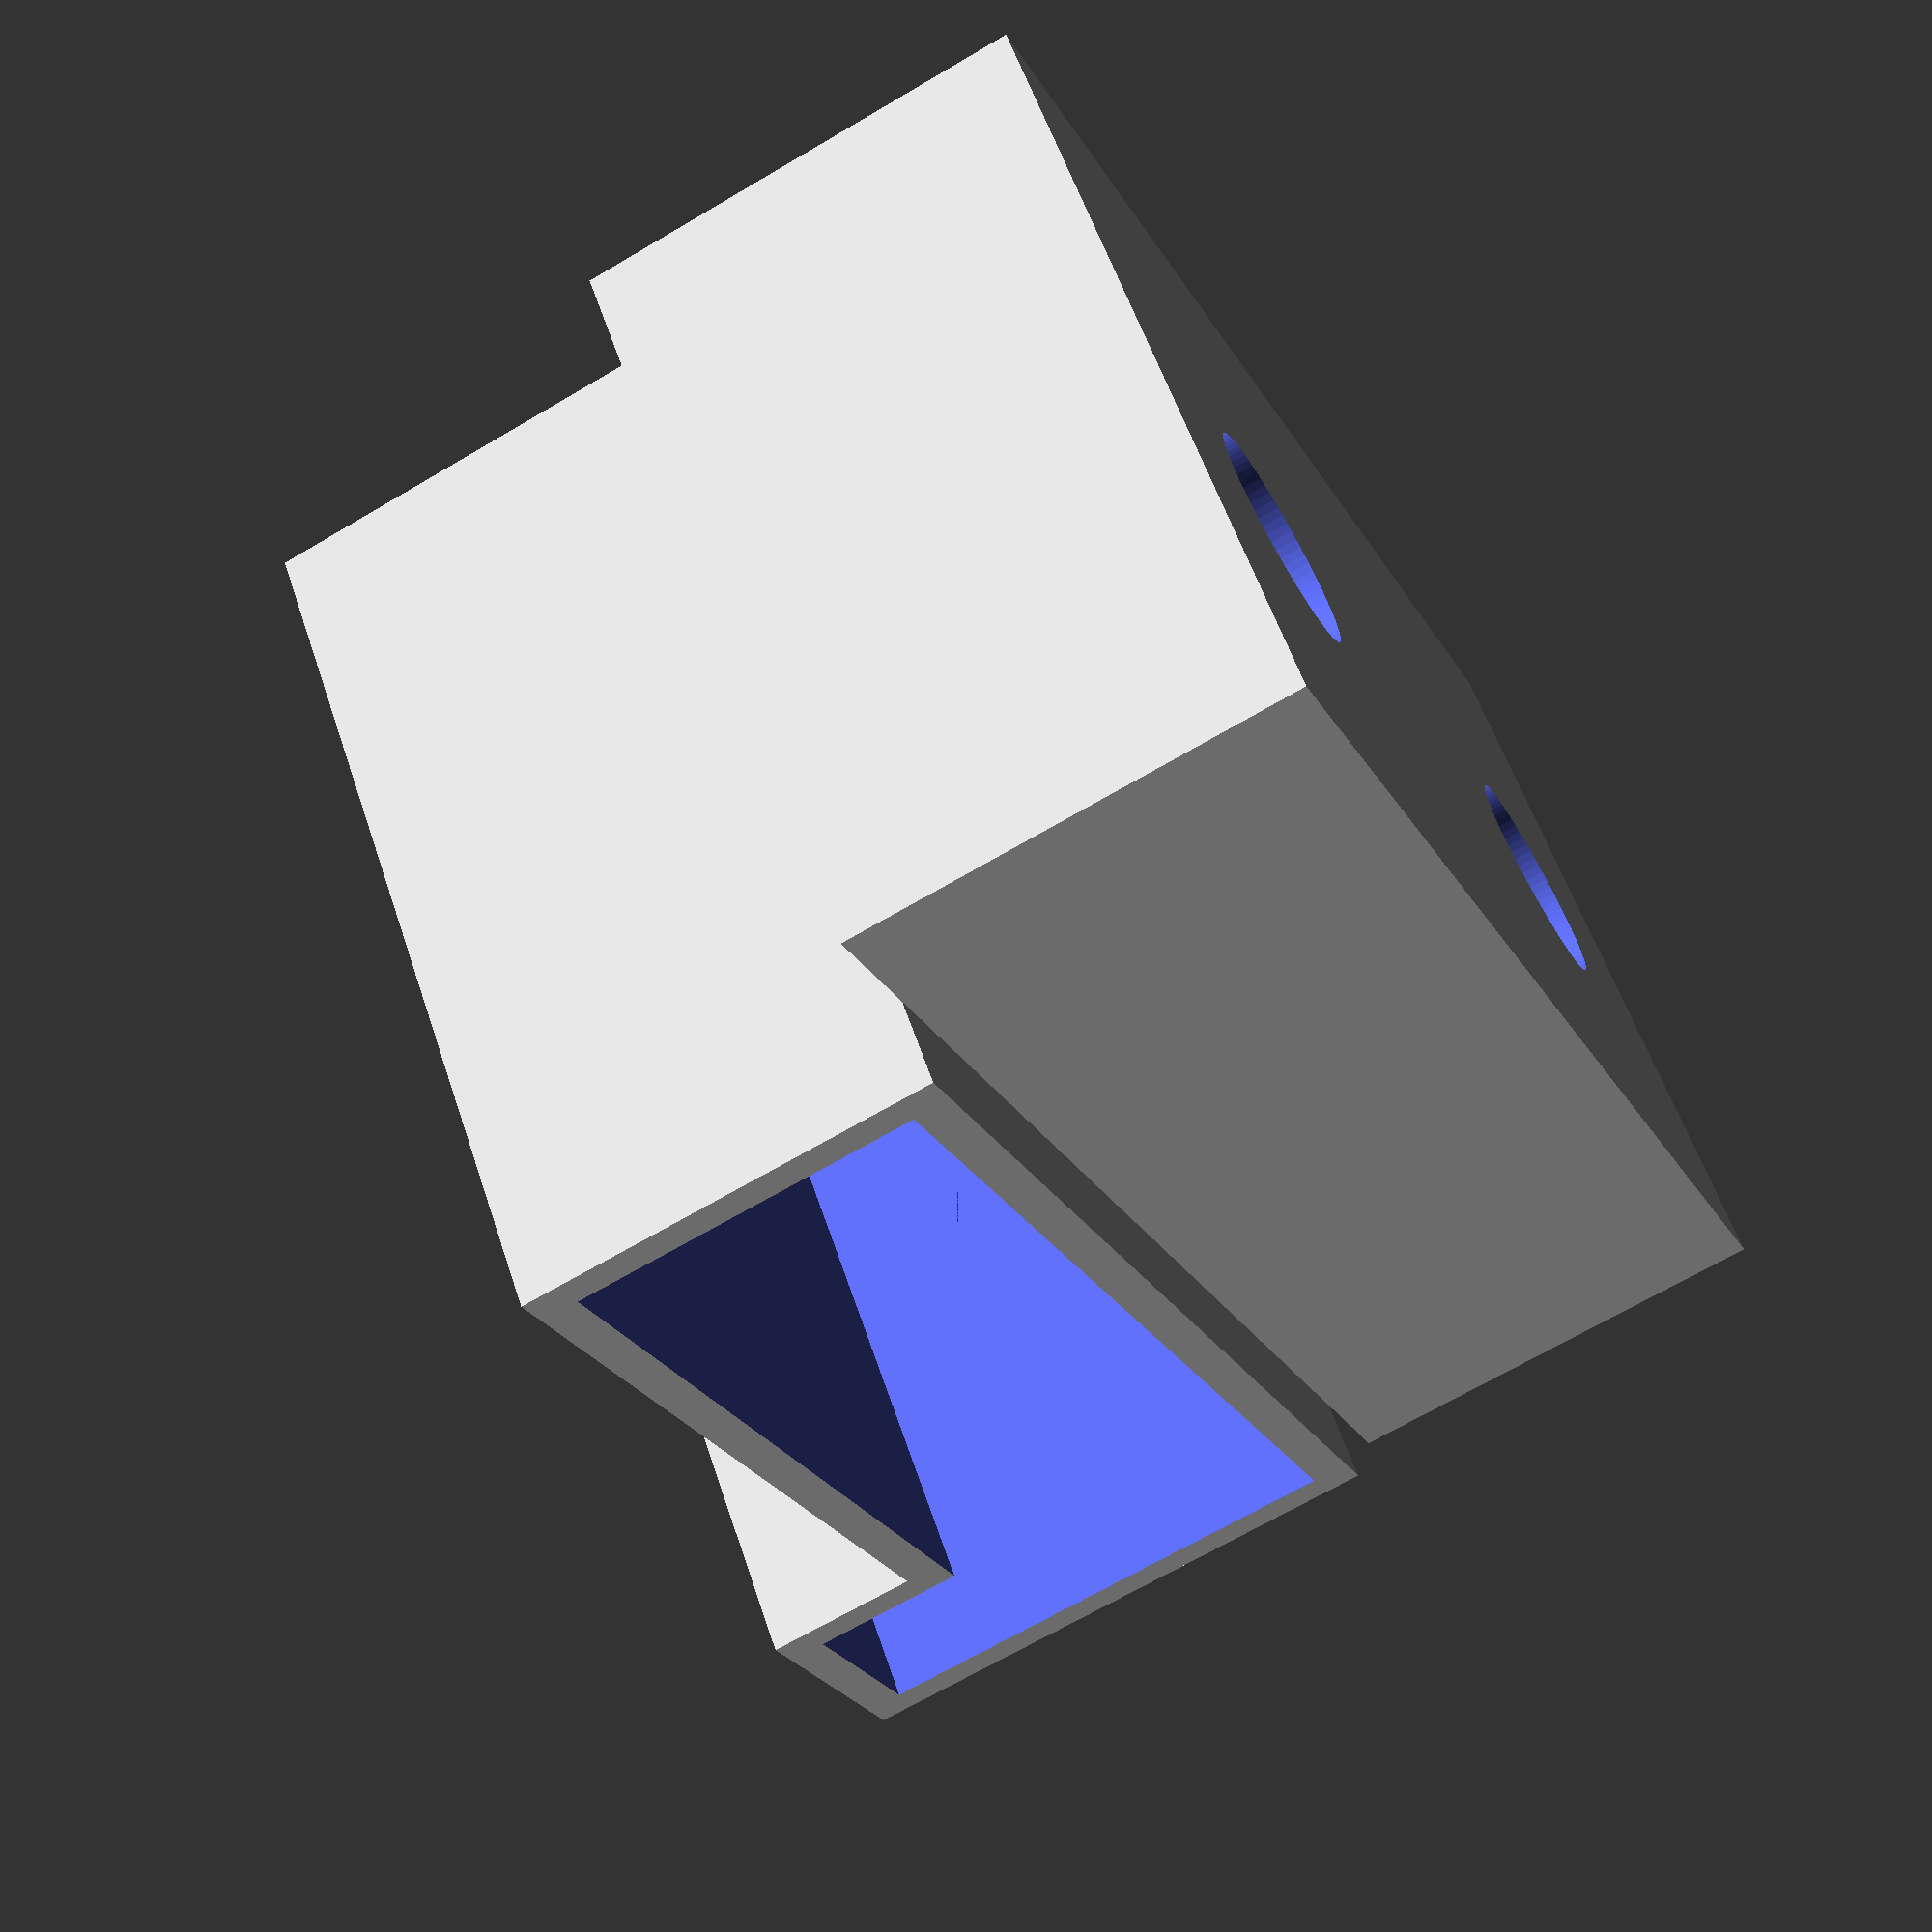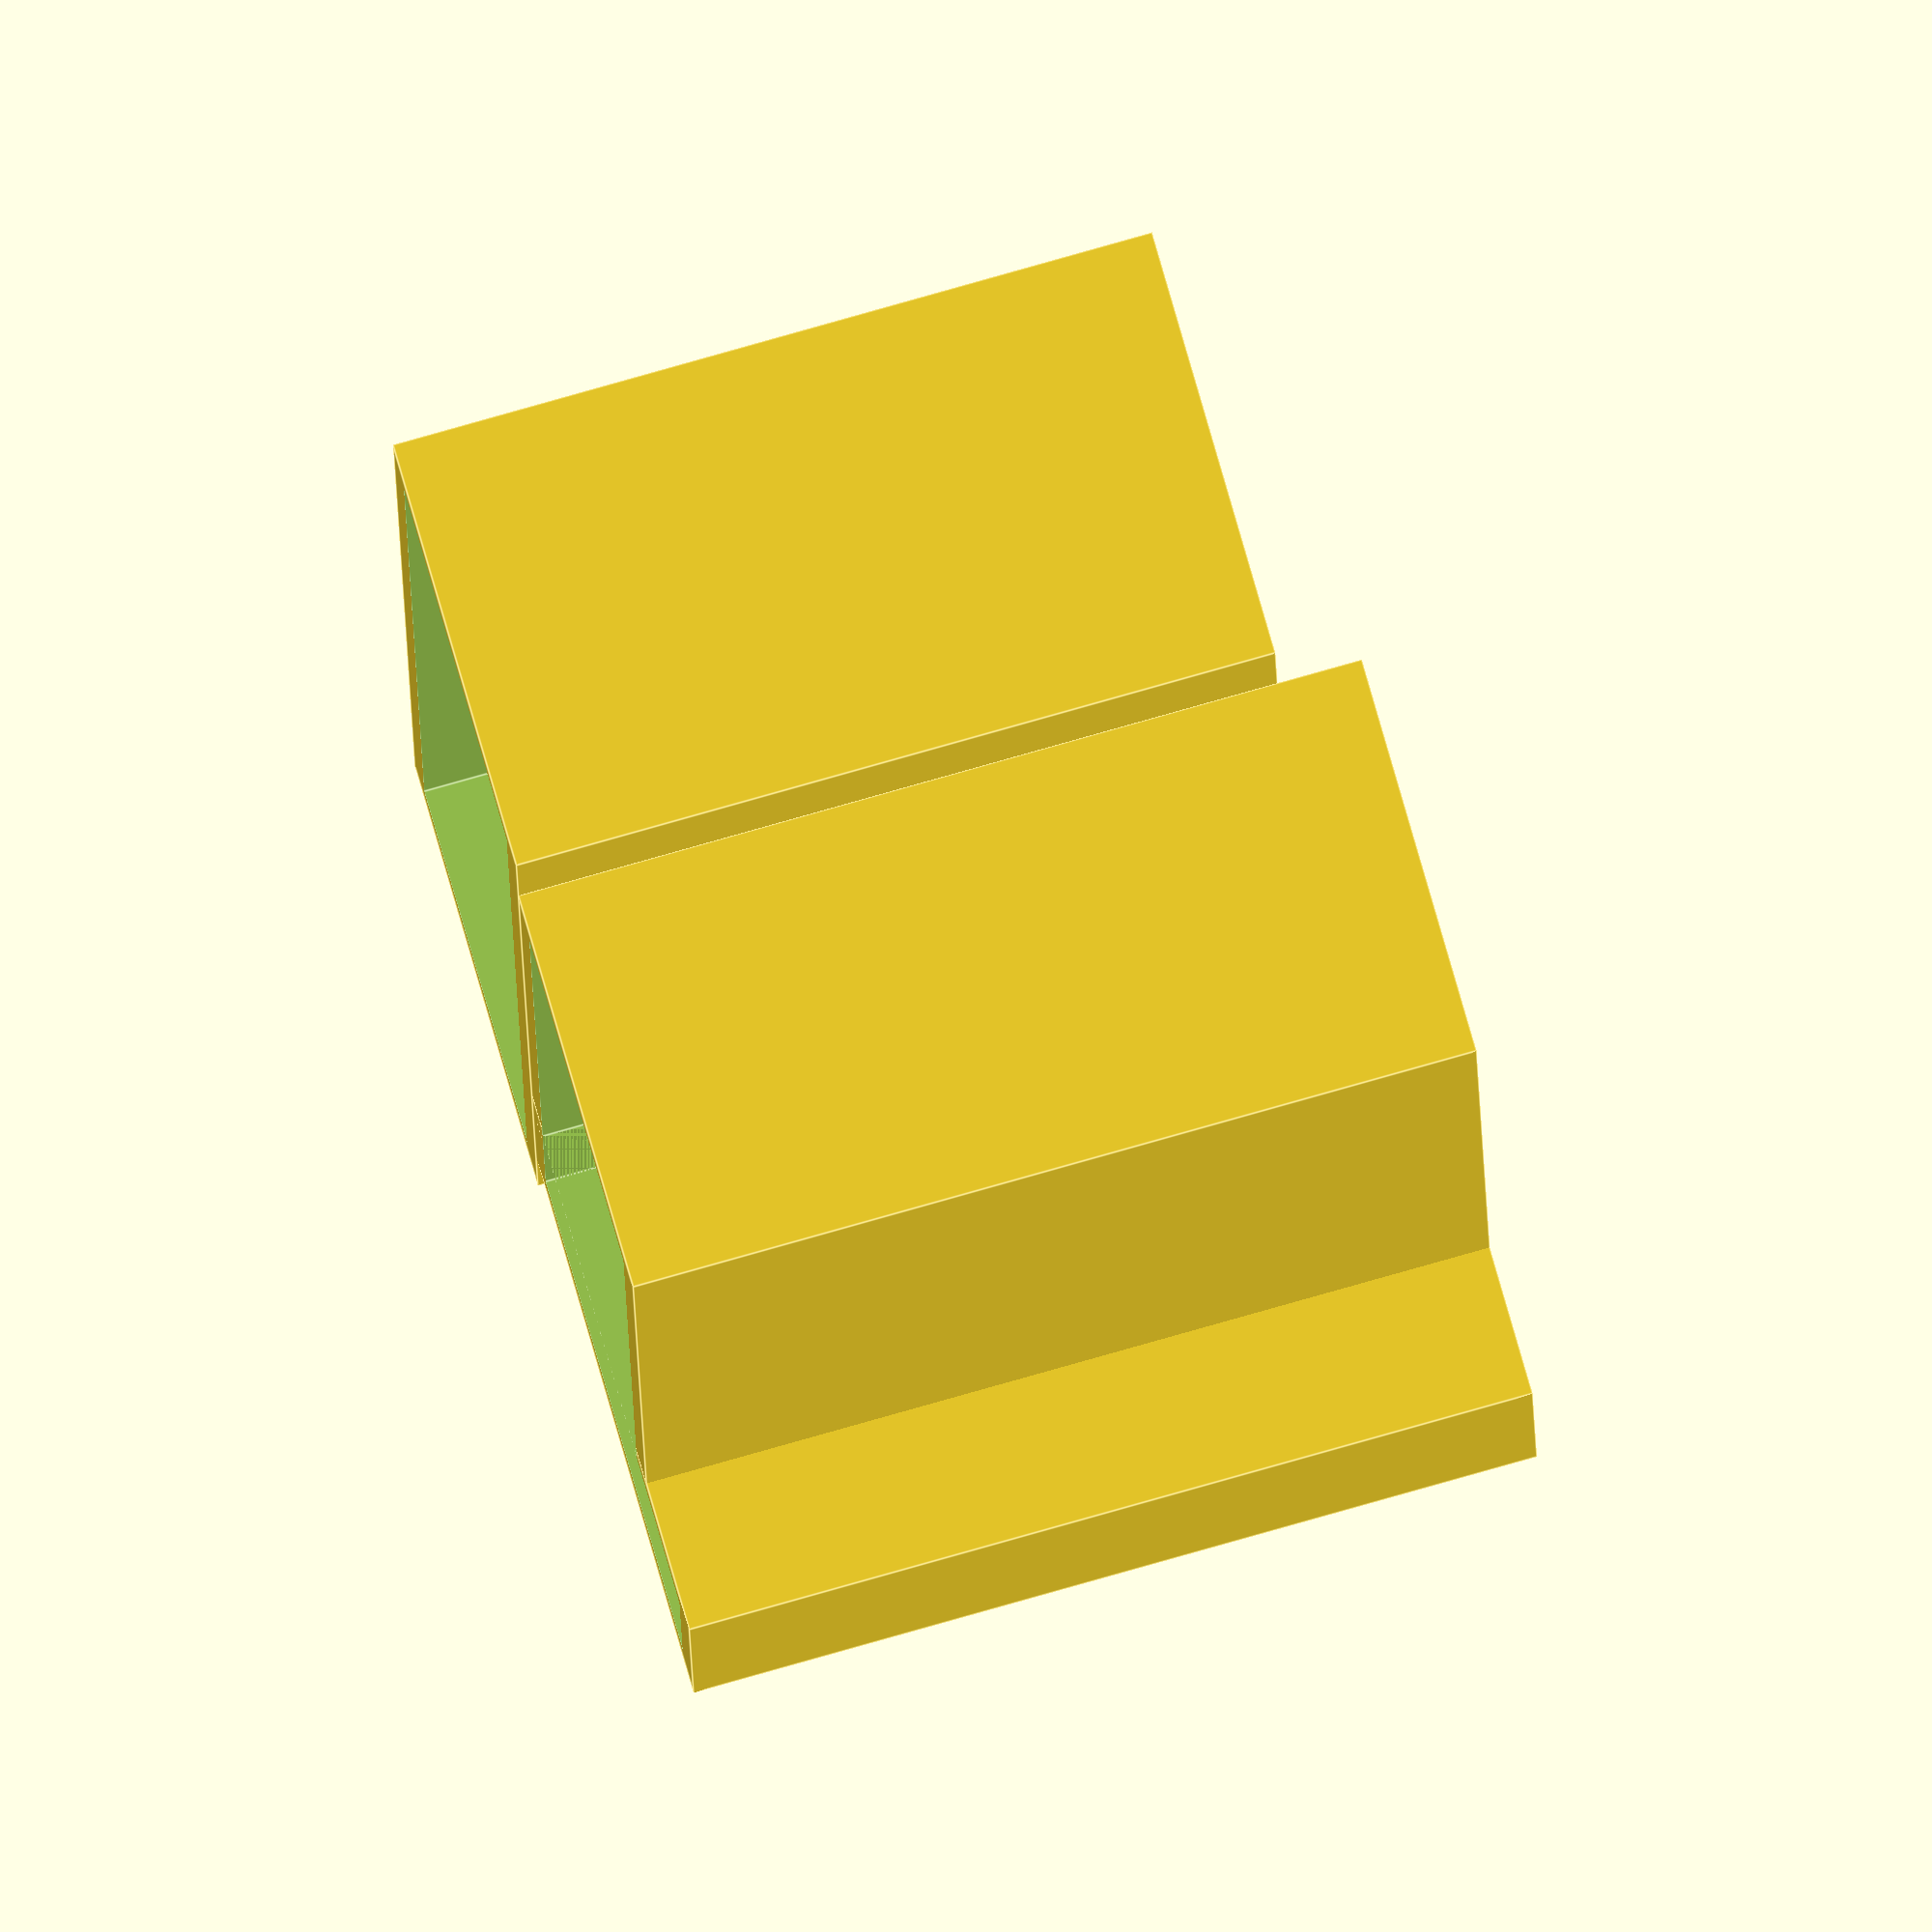
<openscad>
$fn=80;
extra=0.01;

connectorWallthickness = 0.6;

xLenCon6x2 = 13;
yLenCon6x2 = 5.5;

xLenCon1x3 = 3;
yLenCon1x3 = 8;

zConHeight = 14;


xTH_Hook = 20;
yTH_Hook = 6;
zTH_Hook = 12;

screwDia = 3.5;

setScrewDia = 2.9;
zMoveConnFix = 3;

connDiff = (xTH_Hook) - (xLenCon6x2+xLenCon1x3);

translate([connectorWallthickness + connDiff/2,(connectorWallthickness),0])
difference()
{
  union()
  {
    translate([xLenCon1x3-connectorWallthickness,-connectorWallthickness,0])
    cube([xLenCon6x2+connectorWallthickness*2,yLenCon6x2+connectorWallthickness*2,zConHeight]);
    translate([-connectorWallthickness,-connectorWallthickness,0])
    cube([xLenCon1x3+connectorWallthickness*2,yLenCon1x3+connectorWallthickness*2,zConHeight]);

    translate([-connectorWallthickness,0,zMoveConnFix])
    rotate([0,-90,0])
    setScrewHolder();
  }
  translate([0,0,-extra])
  connector();

  translate([1,3,4+zMoveConnFix])
  rotate([0,-90,0])
  cylinder(r=setScrewDia/2, h=10);
}

translate([0,-(yTH_Hook+connectorWallthickness*2),0])
union()
{
  difference() {
    cube([xTH_Hook+connectorWallthickness*2,yTH_Hook+connectorWallthickness*2,zTH_Hook+connectorWallthickness]);

    translate([connectorWallthickness,connectorWallthickness,-extra])
    cube([xTH_Hook,yTH_Hook,zTH_Hook]);


    translate([connectorWallthickness+4,-extra,zTH_Hook-5])
    rotate([-90,0,0])
    cylinder(r=screwDia/2, h=yTH_Hook);

    translate([xTH_Hook+connectorWallthickness-4,-extra,zTH_Hook-5])
    rotate([-90,0,0])
    cylinder(r=screwDia/2, h=yTH_Hook);
  }
}


module connector()
{
  union()
  {
    translate([xLenCon1x3,0,0])
    cube([xLenCon6x2,yLenCon6x2,zConHeight+extra*2]);
    translate([0,0,0])
    cube([xLenCon1x3,yLenCon1x3,zConHeight+extra*2]);
  }
}

module setScrewHolder()
{
    hull()
    {
      cube([8,6,0.01]);
      translate([2,1,2])
      cube([4,4,0.01]);
    }
}

</openscad>
<views>
elev=304.2 azim=244.8 roll=341.9 proj=p view=solid
elev=280.7 azim=273.4 roll=254.1 proj=o view=edges
</views>
